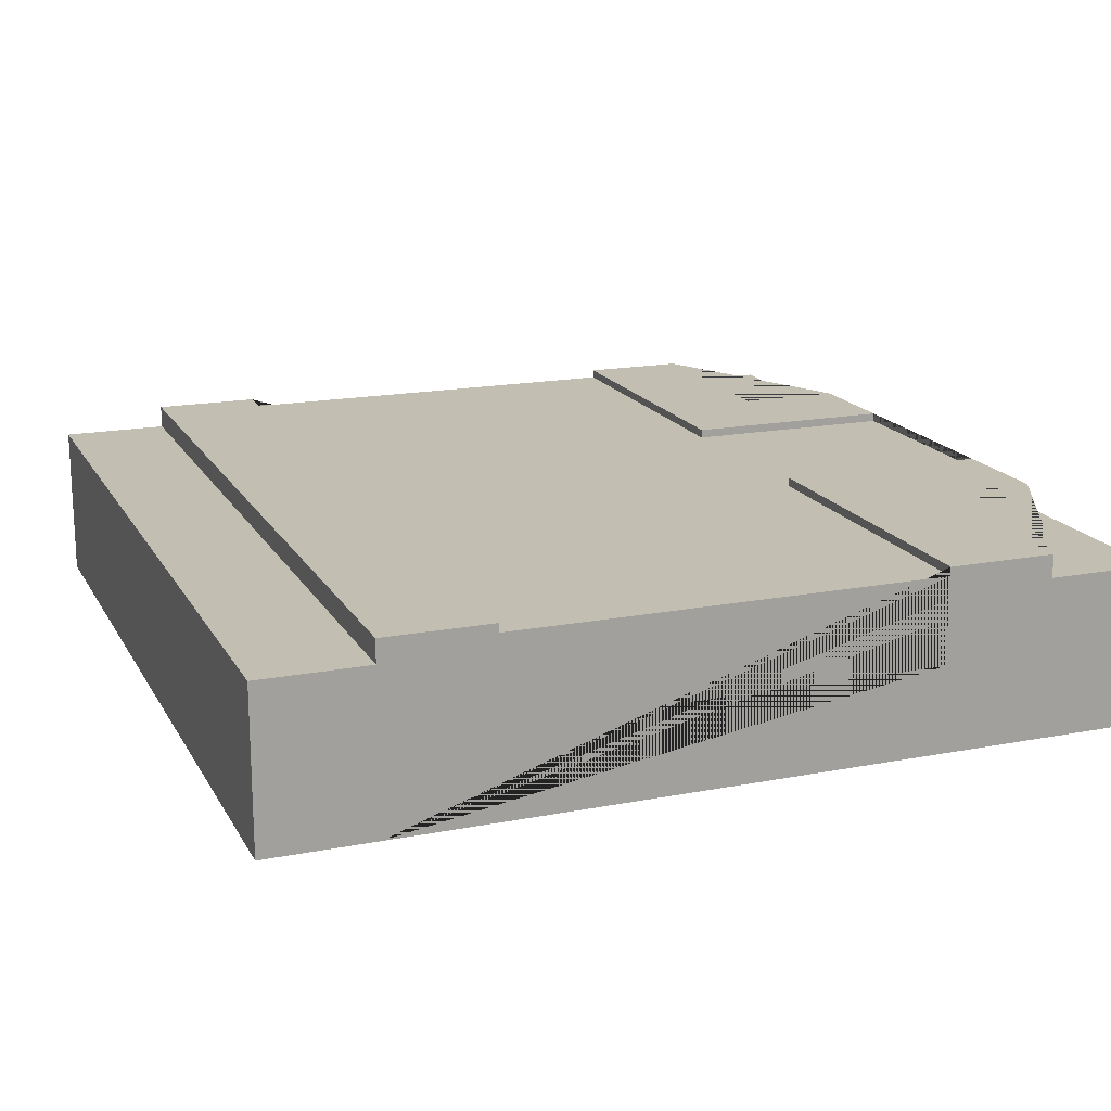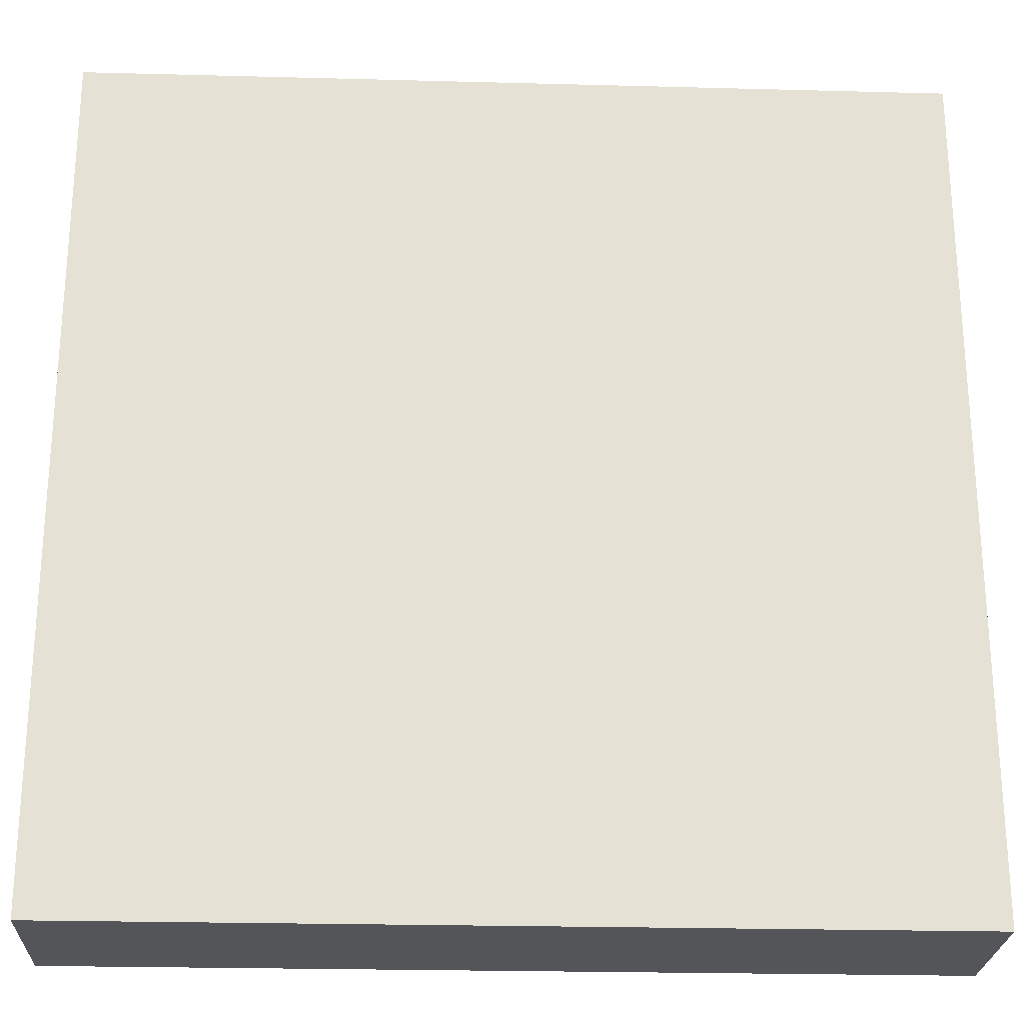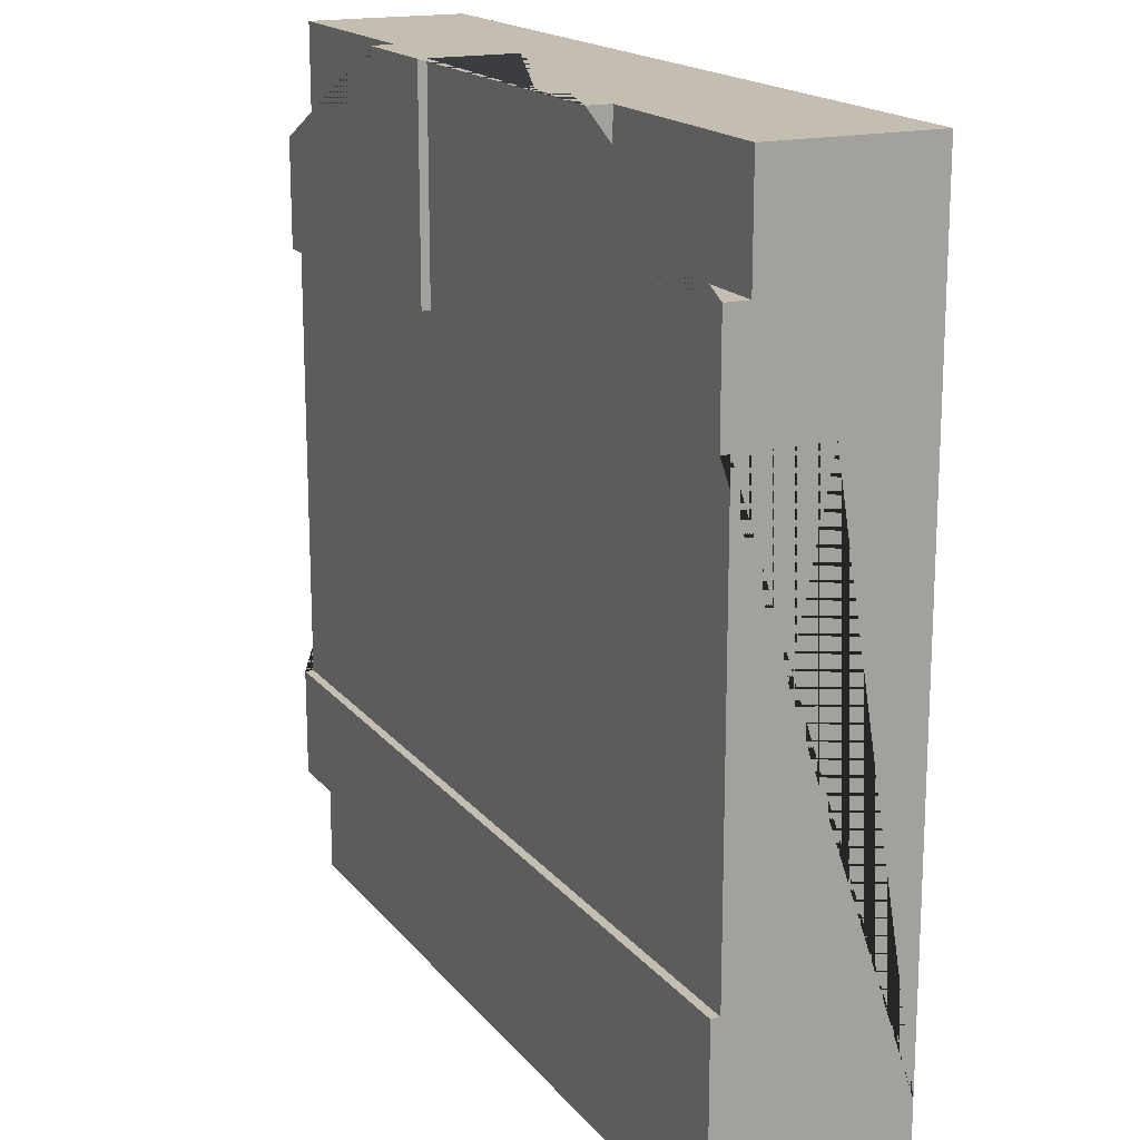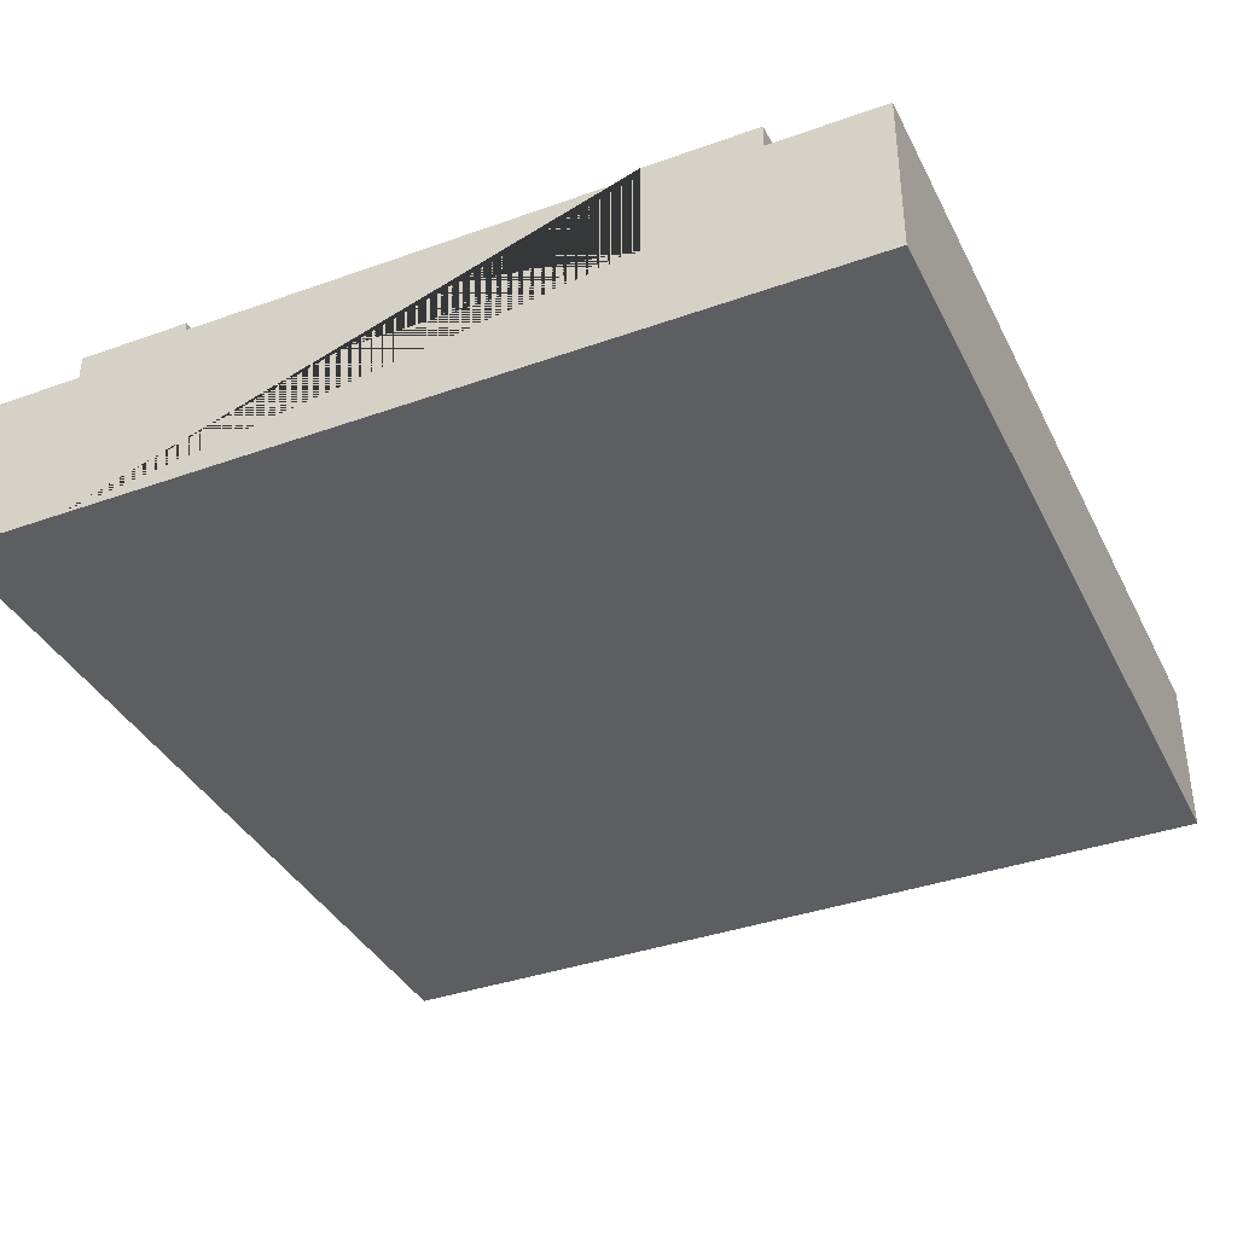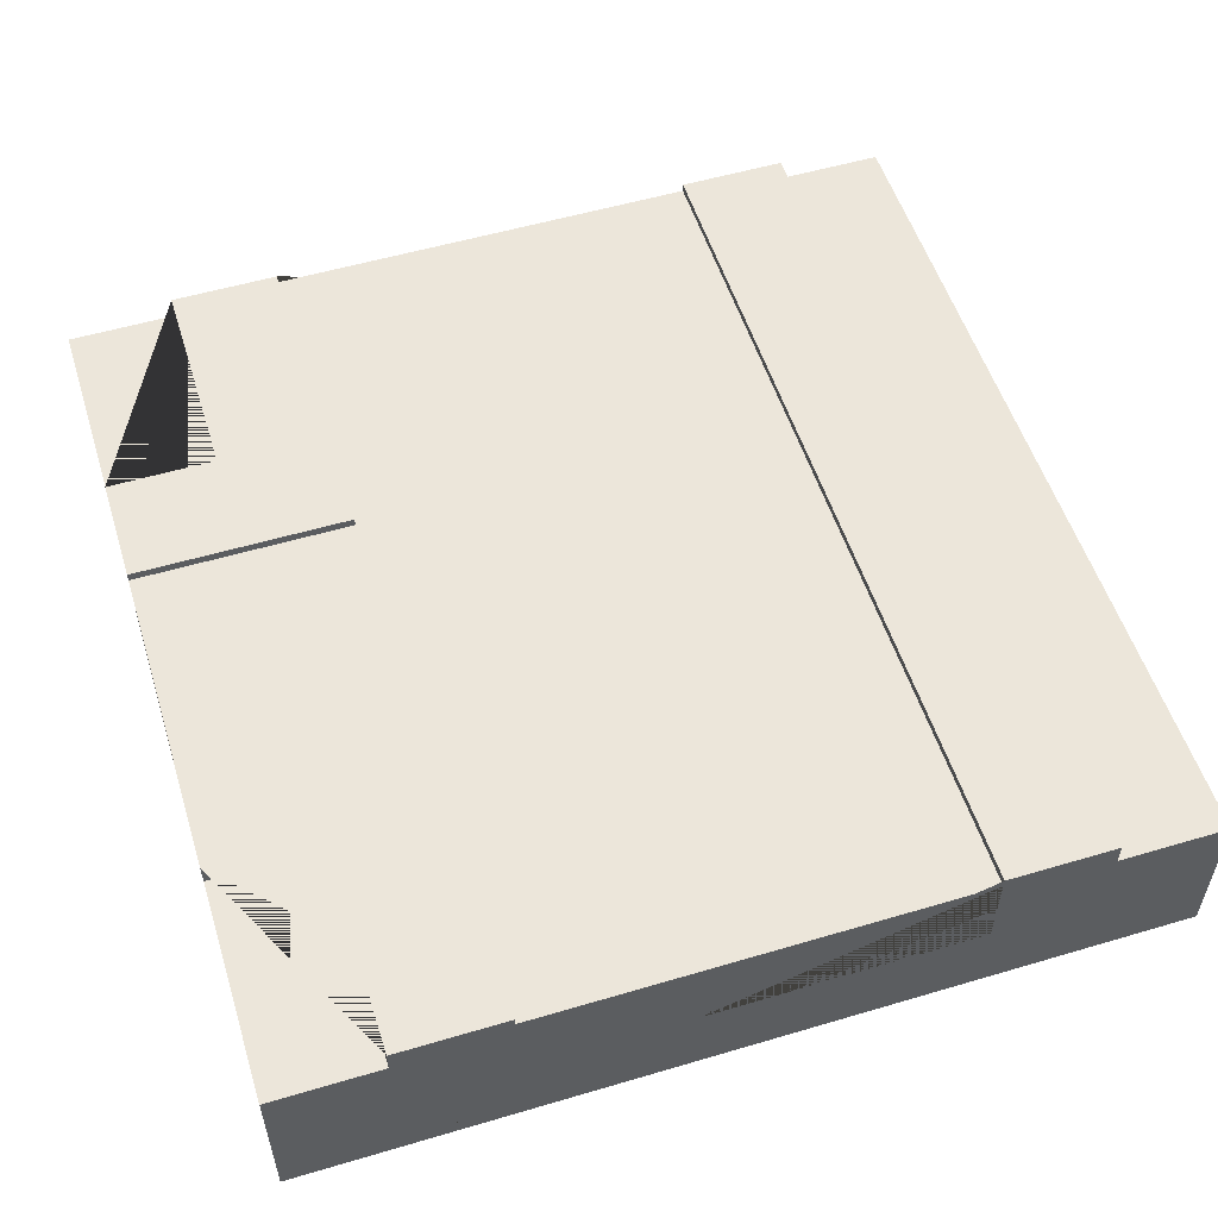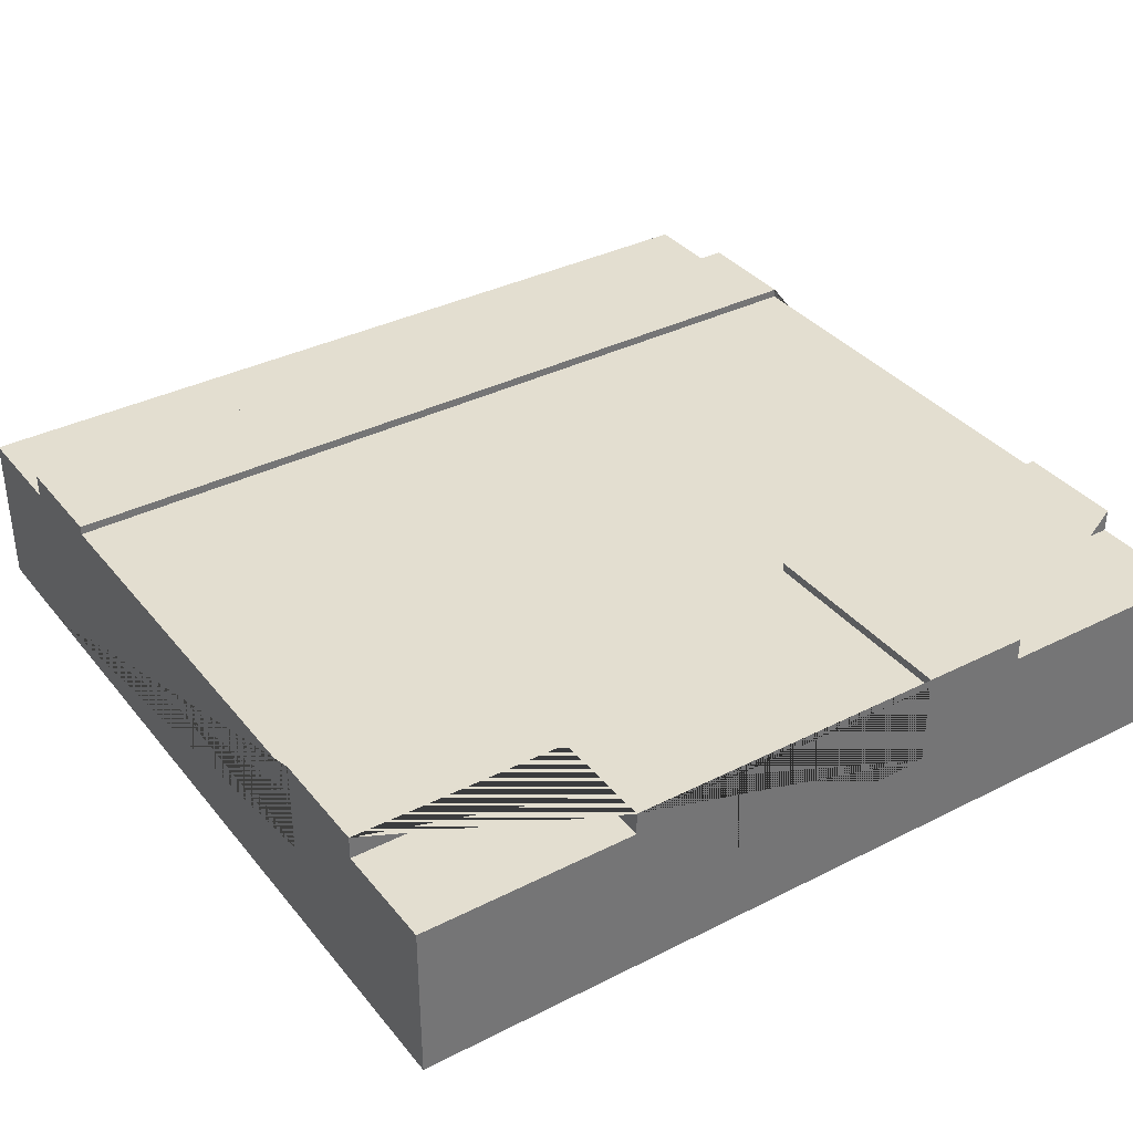
<metadata>
{"format":"obj","ext":"obj","renderer":"f3d","projection":"perspective","resolution":1024,"background":"white","views":[{"elev":17.3,"azim":-111.0,"up":"+Y"},{"elev":-24.4,"azim":-2.5,"up":"+Z"},{"elev":17.2,"azim":-115.5,"up":"+Z"},{"elev":-37.6,"azim":114.5,"up":"+Y"},{"elev":54.5,"azim":72.6,"up":"+Y"},{"elev":35.9,"azim":-33.6,"up":"+Y"}]}
</metadata>
<code>
g Mesh1 Group1 Model
v 3 0.6 -0.75
v 3 0.3 -0.75
v 3 0.3 -2.25
v 3 0.6 -2.25
f 1 2 3 4
v 3 2.707e-16 -0.375
v 3 2.707e-16 -2.625
v 3 0.55 -2.625
v 3 0.63 -2.625
v 3 0.63 -2.25
v 3 0.63 -0.75
v 3 0.63 -0.375
v 3 0.55 -0.375
f 5 6 7 8 9 4 3 2 1 10 11 12
v 0.75 2.707e-16 -1.581e-08
v 6.322e-08 2.707e-16 -0
v 5.532e-08 0 -0.375
v 7.903e-09 2.707e-16 -2.625
v 0 2.707e-16 -3
v 3 2.707e-16 -3
v 3 2.707e-16 -6.322e-08
v 2.25 2.707e-16 -4.742e-08
f 13 14 15 16 17 18 6 5 19 20
v 0.75 0.55 -1.581e-08
v 6.322e-08 0.55 -0
f 14 13 21 22
v 0.75 0.63 -1.581e-08
v 2.25 0.55 -4.742e-08
v 2.25 0.63 -4.742e-08
v 1.875 0.63 -3.951e-08
v 1.875 0.6 -3.951e-08
v 1.875 0.3 -3.951e-08
v 1.125 0.3 -2.371e-08
v 1.125 0.6 -2.371e-08
v 1.125 0.63 -2.371e-08
f 23 21 13 20 24 25 26 27 28 29 30 31
v 0.75 0.63 -0.375
v 0.75 0.55 -0.375
f 23 32 33 21
v 5.532e-08 0.63 -0.375
v 1.125 0.63 -0.75
v 4.742e-08 0.63 -0.75
f 34 32 23 31 35 36
v 5.532e-08 0.55 -0.375
f 32 34 37 33
v 4.742e-08 0.6 -0.75
v 4.742e-08 0.3 -0.75
v 1.581e-08 0.3 -2.25
v 1.581e-08 0.6 -2.25
v 1.581e-08 0.63 -2.25
v 7.903e-09 0.63 -2.625
v 7.903e-09 0.55 -2.625
f 16 15 37 34 36 38 39 40 41 42 43 44
f 22 37 15 14
f 22 21 33 37
v 1.125 0.6 -0.75
f 35 45 38 36
f 45 35 31 30
v 1.875 0.6 -0.75
f 38 45 30 27 46 1 4 41
f 30 29 28 27
v 1.875 0.63 -0.75
f 26 47 46 27
v 2.25 0.63 -0.375
f 25 48 11 10 47 26
v 2.25 0.55 -0.375
f 48 25 24 49
v 3 0.55 -6.322e-08
f 12 49 24 50
f 11 48 49 12
f 50 24 20 19
f 19 5 12 50
f 1 46 47 10
f 41 4 9 42
f 9 8 43 42
f 43 8 7 44
v 0 0.55 -3
v 3 0.55 -3
f 51 44 7 52
f 17 16 44 51
f 52 18 17 51
f 52 7 6 18
f 41 40 39 38

</code>
